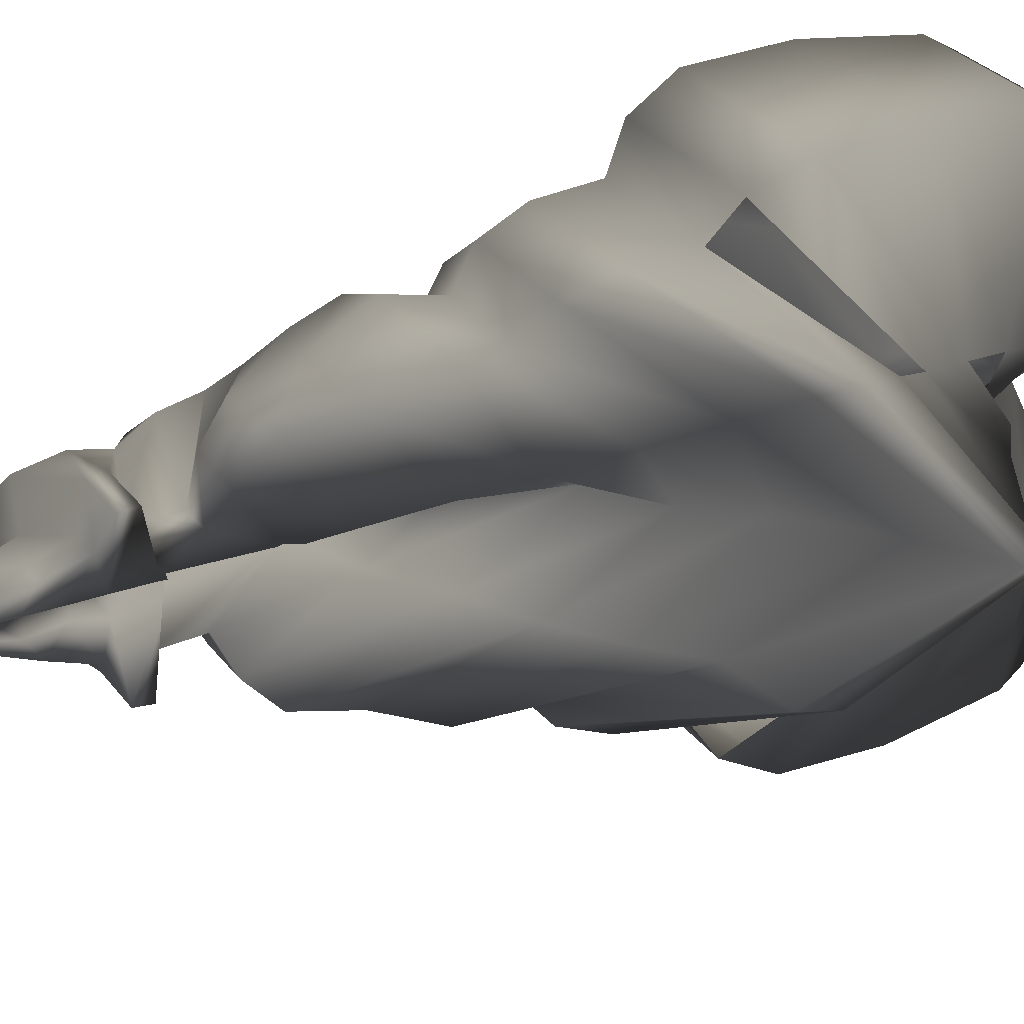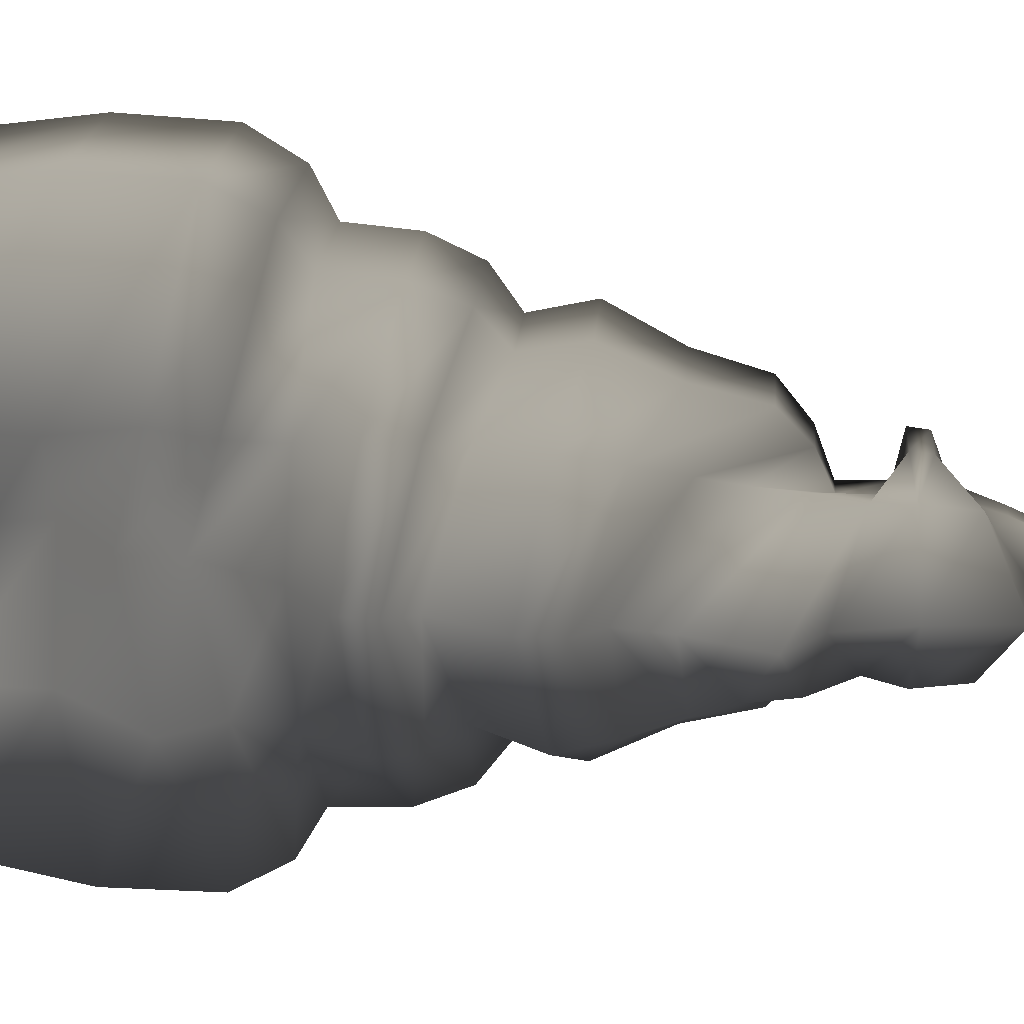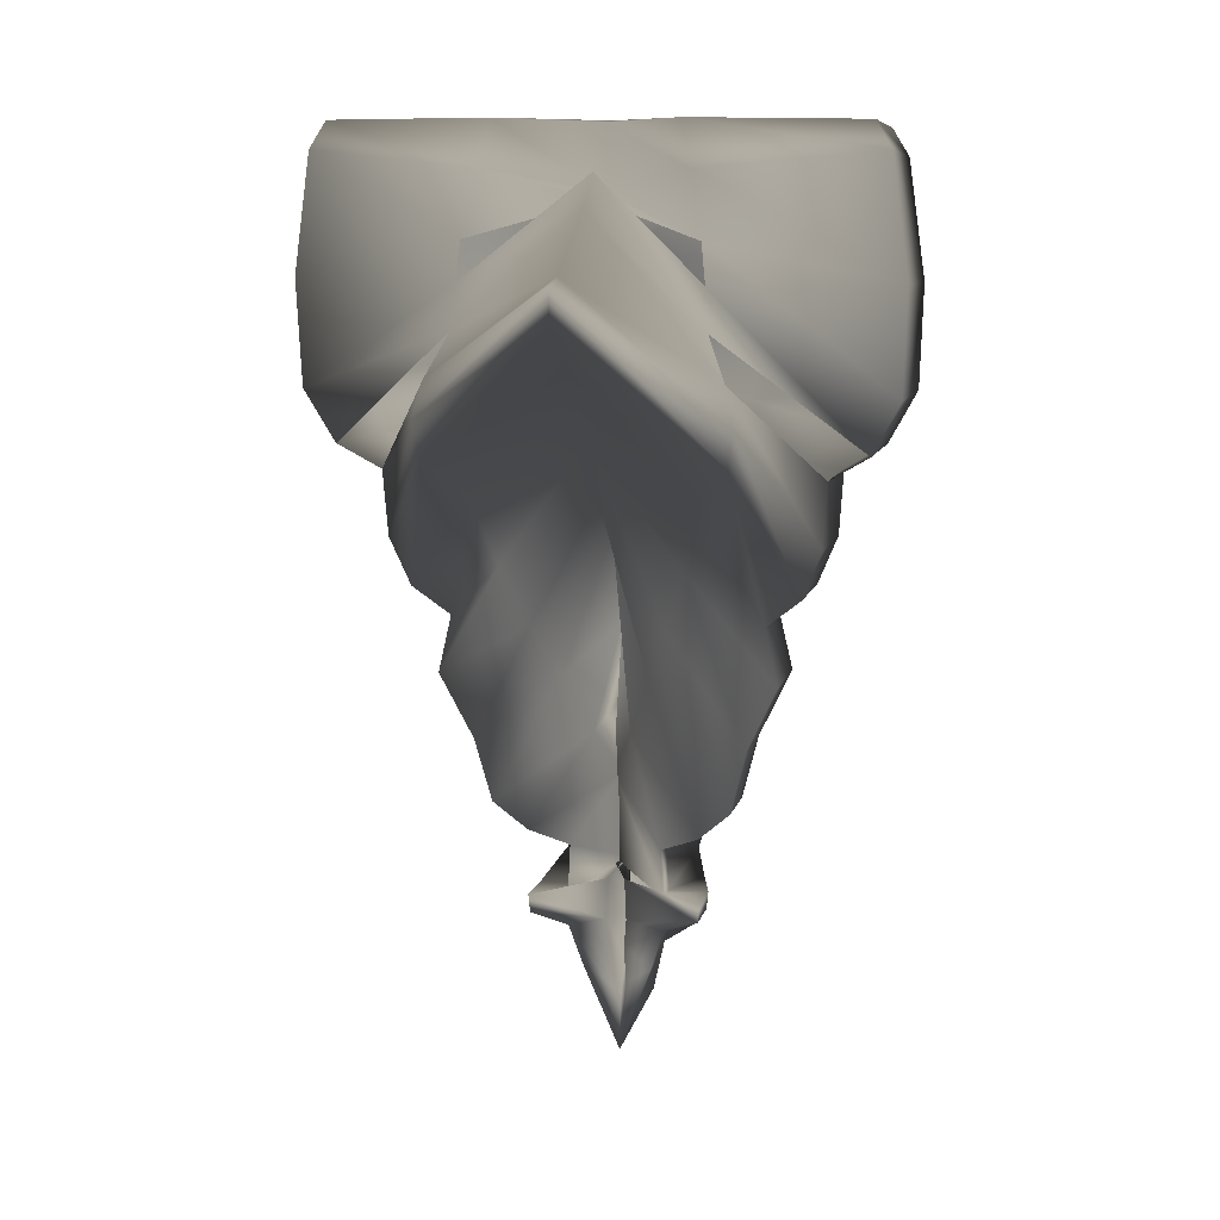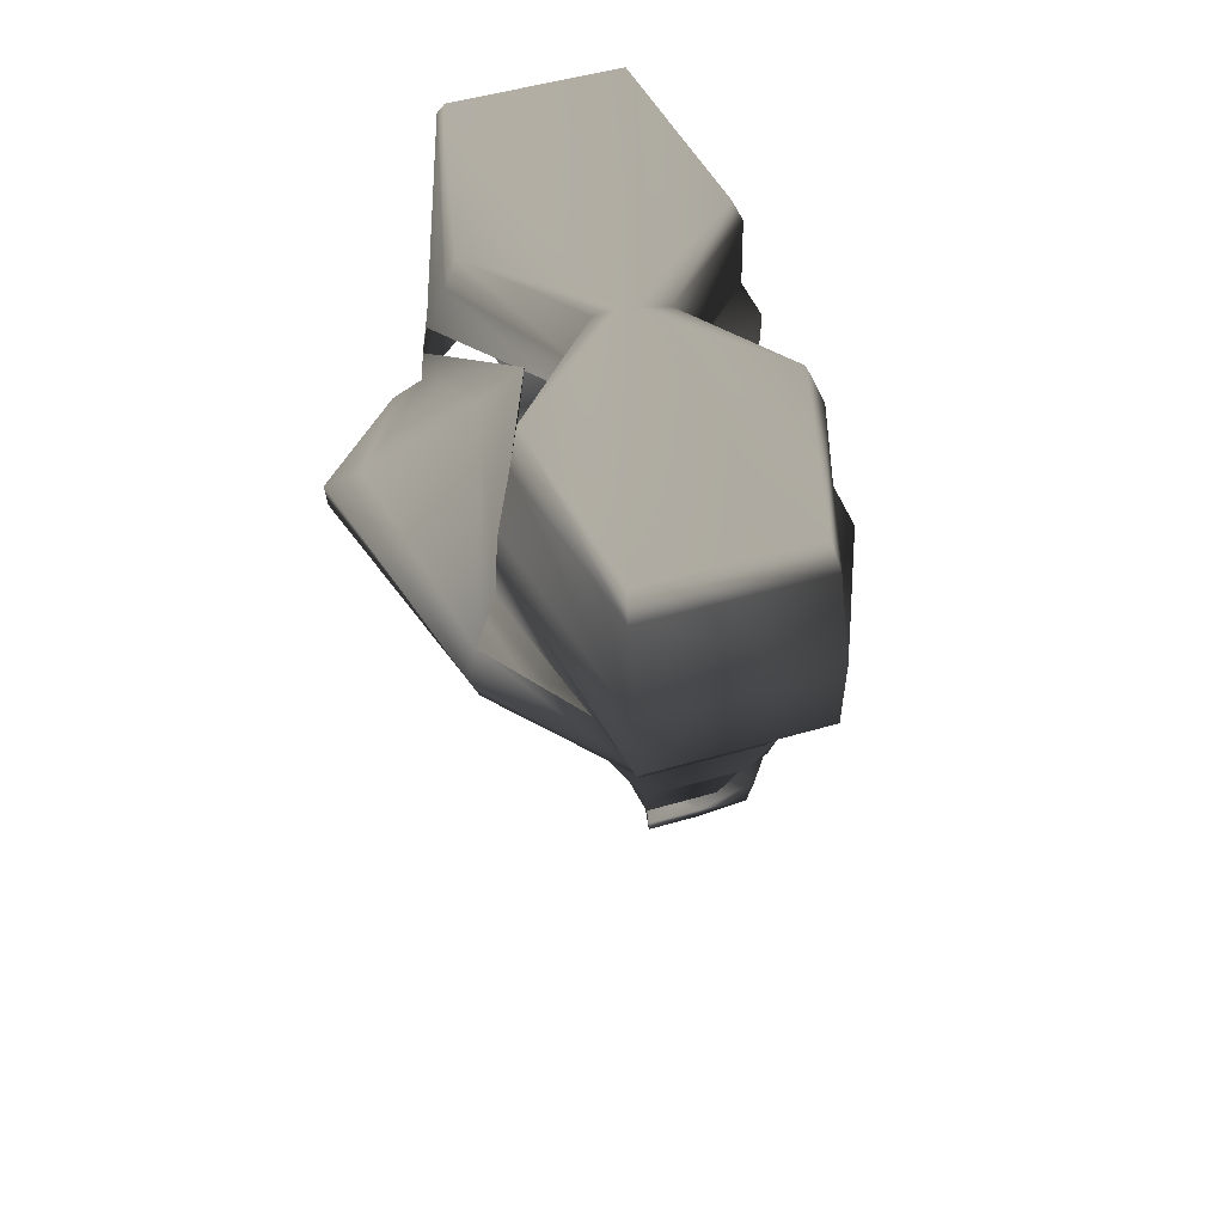
<metadata>
{"format":"obj","ext":"obj","renderer":"f3d","projection":"perspective","resolution":1024,"background":"white","views":[{"elev":31.5,"azim":61.1,"up":"+Z"},{"elev":21.1,"azim":-83.1,"up":"+Z"},{"elev":10.9,"azim":102.4,"up":"+Y"},{"elev":58.6,"azim":162.9,"up":"+Y"}]}
</metadata>
<code>
v -0.06481 0.1238 0 0.7529 0.7529 0.7529
v -0.05962 0.1235 -4.2e-05 0.7529 0.7529 0.7529
v -0.05783 0.1121 -6.1e-05 0.7529 0.7529 0.7529
v -0.05268 0.1107 -0.000103 0.7529 0.7529 0.7529
v -0.04918 0.1155 -0.00013 0.7529 0.7529 0.7529
v -0.04212 0.1102 -0.000188 0.7529 0.7529 0.7529
v -0.02325 0.09978 -0.000345 0.7529 0.7529 0.7529
v -0.01714 0.09874 -0.000395 0.7529 0.7529 0.7529
v -0.01732 0.09369 -0.000395 0.7529 0.7529 0.7529
v -0.03077 0.08436 -0.000288 0.7529 0.7529 0.7529
v -0.04515 0.07127 -0.000176 0.7529 0.7529 0.7529
v -0.05296 0.06069 -0.000115 0.7529 0.7529 0.7529
v -0.06445 0.05312 -2.4e-05 0.7529 0.7529 0.7529
v -0.07314 0.03578 4.2e-05 0.7529 0.7529 0.7529
v -0.08075 0.02222 9.9e-05 0.7529 0.7529 0.7529
v -0.08433 -0.001986 0.000121 0.7529 0.7529 0.7529
v -0.08076 -0.007807 9e-05 0.7529 0.7529 0.7529
v -0.07963 -0.0197 7.7e-05 0.7529 0.7529 0.7529
v -0.07519 -0.02753 3.9e-05 0.7529 0.7529 0.7529
v -0.0713 -0.03334 4e-06 0.7529 0.7529 0.7529
v -0.07108 -0.04433 0 0.7529 0.7529 0.7529
v -0.04355 0.1241 0.01559 0.7529 0.7529 0.7529
v -0.04173 0.1161 0.01714 0.7529 0.7529 0.7529
v -0.03881 0.1047 0.01959 0.7529 0.7529 0.7529
v -0.03798 0.09768 0.02039 0.7529 0.7529 0.7529
v -0.03743 0.09015 0.021 0.7529 0.7529 0.7529
v -0.03296 0.0825 0.02449 0.7529 0.7529 0.7529
v -0.03102 0.07596 0.02609 0.7529 0.7529 0.7529
v -0.03276 0.06899 0.025 0.7529 0.7529 0.7529
v -0.04106 0.06165 0.01912 0.7529 0.7529 0.7529
v -0.04618 0.04996 0.01568 0.7529 0.7529 0.7529
v -0.052 0.03853 0.01172 0.7529 0.7529 0.7529
v -0.05814 0.02885 0.007488 0.7529 0.7529 0.7529
v -0.06435 0.0174 0.003249 0.7529 0.7529 0.7529
v -0.07057 0.009032 -0.001084 0.7529 0.7529 0.7529
v -0.07208 -0.007537 -0.001742 0.7529 0.7529 0.7529
v -0.06776 -0.01053 0.001507 0.7529 0.7529 0.7529
v -0.06753 -0.01817 0.001883 0.7529 0.7529 0.7529
v -0.06857 -0.02353 0.001272 0.7529 0.7529 0.7529
v -0.06818 -0.03032 0.001742 0.7529 0.7529 0.7529
v -0.04992 0.1239 0.04579 0.7529 0.7529 0.7529
v -0.04915 0.119 0.04871 0.7529 0.7529 0.7529
v -0.049 0.09778 0.05163 0.7529 0.7529 0.7529
v -0.0499 0.0789 0.05102 0.7529 0.7529 0.7529
v -0.0519 0.06931 0.04595 0.7529 0.7529 0.7529
v -0.05447 0.06473 0.03857 0.7529 0.7529 0.7529
v -0.05517 0.05276 0.0378 0.7529 0.7529 0.7529
v -0.05665 0.04393 0.03427 0.7529 0.7529 0.7529
v -0.05894 0.03861 0.02781 0.7529 0.7529 0.7529
v -0.05858 0.02818 0.03012 0.7529 0.7529 0.7529
v -0.06089 0.01597 0.02443 0.7529 0.7529 0.7529
v -0.06227 0.004155 0.02151 0.7529 0.7529 0.7529
v -0.06443 -0.001343 0.01552 0.7529 0.7529 0.7529
v -0.06689 -0.004431 0.008297 0.7529 0.7529 0.7529
v -0.06707 -0.01339 0.008758 0.7529 0.7529 0.7529
v -0.06484 -0.01367 0.01568 0.7529 0.7529 0.7529
v -0.06506 -0.01704 0.01537 0.7529 0.7529 0.7529
v -0.06731 -0.01974 0.008758 0.7529 0.7529 0.7529
v -0.0684 -0.02744 0.0063 0.7529 0.7529 0.7529
v -0.07903 0.1226 0.04603 0.7529 0.7529 0.7529
v -0.08012 0.1177 0.04897 0.7529 0.7529 0.7529
v -0.08182 0.09641 0.0519 0.7529 0.7529 0.7529
v -0.08233 0.07755 0.05128 0.7529 0.7529 0.7529
v -0.08111 0.06809 0.04618 0.7529 0.7529 0.7529
v -0.07899 0.0637 0.03877 0.7529 0.7529 0.7529
v -0.0792 0.05176 0.038 0.7529 0.7529 0.7529
v -0.07843 0.04302 0.03445 0.7529 0.7529 0.7529
v -0.07662 0.03787 0.02796 0.7529 0.7529 0.7529
v -0.07773 0.02738 0.03027 0.7529 0.7529 0.7529
v -0.07642 0.01532 0.02456 0.7529 0.7529 0.7529
v -0.07595 0.003586 0.02162 0.7529 0.7529 0.7529
v -0.0743 -0.001756 0.0156 0.7529 0.7529 0.7529
v -0.07217 -0.004649 0.008341 0.7529 0.7529 0.7529
v -0.07265 -0.01362 0.008804 0.7529 0.7529 0.7529
v -0.0748 -0.01408 0.01576 0.7529 0.7529 0.7529
v -0.07483 -0.01744 0.01545 0.7529 0.7529 0.7529
v -0.07288 -0.01997 0.008804 0.7529 0.7529 0.7529
v -0.0724 -0.0276 0.006333 0.7529 0.7529 0.7529
v -0.08661 0.1214 0.01646 0.7529 0.7529 0.7529
v -0.08944 0.1137 0.01838 0.7529 0.7529 0.7529
v -0.08981 0.09869 0.01824 0.7529 0.7529 0.7529
v -0.09544 0.08372 0.02209 0.7529 0.7529 0.7529
v -0.09307 0.07412 0.02002 0.7529 0.7529 0.7529
v -0.09342 0.06459 0.02002 0.7529 0.7529 0.7529
v -0.09715 0.05493 0.02257 0.7529 0.7529 0.7529
v -0.09649 0.04721 0.02185 0.7529 0.7529 0.7529
v -0.09267 0.04224 0.01882 0.7529 0.7529 0.7529
v -0.09614 0.03081 0.02113 0.7529 0.7529 0.7529
v -0.09395 0.02139 0.0192 0.7529 0.7529 0.7529
v -0.09128 0.01311 0.01694 0.7529 0.7529 0.7529
v -0.08944 0.006194 0.01535 0.7529 0.7529 0.7529
v -0.08853 -0.001693 0.01444 0.7529 0.7529 0.7529
v -0.08576 -0.009038 0.01213 0.7529 0.7529 0.7529
v -0.08719 -0.01526 0.01304 0.7529 0.7529 0.7529
v -0.08631 -0.0238 0.01213 0.7529 0.7529 0.7529
v -0.07939 -0.02566 0.006834 0.7529 0.7529 0.7529
v -0.0775 -0.03444 0.00515 0.7529 0.7529 0.7529
v -0.07186 0.1211 5.6e-05 0.7529 0.7529 0.7529
v -0.07556 0.1107 8.3e-05 0.7529 0.7529 0.7529
v -0.07241 0.102 5.5e-05 0.7529 0.7529 0.7529
v -0.08608 0.09083 0.000163 0.7529 0.7529 0.7529
v -0.08487 0.08099 0.000151 0.7529 0.7529 0.7529
v -0.093 0.0661 0.000211 0.7529 0.7529 0.7529
v -0.1024 0.05862 0.000287 0.7529 0.7529 0.7529
v -0.104 0.05185 0.000297 0.7529 0.7529 0.7529
v -0.1008 0.04694 0.000271 0.7529 0.7529 0.7529
v -0.1065 0.03458 0.000312 0.7529 0.7529 0.7529
v -0.1063 0.02769 0.000309 0.7529 0.7529 0.7529
v -0.102 0.02283 0.000273 0.7529 0.7529 0.7529
v -0.1033 0.0142 0.000279 0.7529 0.7529 0.7529
v -0.1082 0.001119 0.000316 0.7529 0.7529 0.7529
v -0.1004 -0.00452 0.00025 0.7529 0.7529 0.7529
v -0.09671 -0.0163 0.000218 0.7529 0.7529 0.7529
v -0.09453 -0.03002 0.000196 0.7529 0.7529 0.7529
v -0.084 -0.03126 0.00011 0.7529 0.7529 0.7529
v -0.08138 -0.04122 8.5e-05 0.7529 0.7529 0.7529
v -0.08686 0.1214 -0.01611 0.7529 0.7529 0.7529
v -0.08972 0.1137 -0.01799 0.7529 0.7529 0.7529
v -0.09008 0.09868 -0.01785 0.7529 0.7529 0.7529
v -0.09578 0.08371 -0.02161 0.7529 0.7529 0.7529
v -0.09337 0.07411 -0.01959 0.7529 0.7529 0.7529
v -0.09373 0.06458 -0.01959 0.7529 0.7529 0.7529
v -0.09749 0.05491 -0.02209 0.7529 0.7529 0.7529
v -0.09682 0.0472 -0.02138 0.7529 0.7529 0.7529
v -0.09296 0.04223 -0.01841 0.7529 0.7529 0.7529
v -0.09647 0.0308 -0.02067 0.7529 0.7529 0.7529
v -0.09425 0.02138 -0.01879 0.7529 0.7529 0.7529
v -0.09154 0.0131 -0.01658 0.7529 0.7529 0.7529
v -0.08968 0.006184 -0.01502 0.7529 0.7529 0.7529
v -0.08875 -0.001704 -0.01413 0.7529 0.7529 0.7529
v -0.08594 -0.009047 -0.01187 0.7529 0.7529 0.7529
v -0.0874 -0.01526 -0.01276 0.7529 0.7529 0.7529
v -0.08649 -0.02381 -0.01187 0.7529 0.7529 0.7529
v -0.0795 -0.02566 -0.006687 0.7529 0.7529 0.7529
v -0.07758 -0.03444 -0.005038 0.7529 0.7529 0.7529
v -0.07974 0.1226 -0.04579 0.7529 0.7529 0.7529
v -0.08088 0.1177 -0.04871 0.7529 0.7529 0.7529
v -0.08262 0.09638 -0.05163 0.7529 0.7529 0.7529
v -0.08313 0.07752 -0.05102 0.7529 0.7529 0.7529
v -0.08183 0.06806 -0.04595 0.7529 0.7529 0.7529
v -0.07959 0.06368 -0.03857 0.7529 0.7529 0.7529
v -0.07979 0.05173 -0.0378 0.7529 0.7529 0.7529
v -0.07896 0.043 -0.03427 0.7529 0.7529 0.7529
v -0.07706 0.03786 -0.02781 0.7529 0.7529 0.7529
v -0.0782 0.02737 -0.03012 0.7529 0.7529 0.7529
v -0.0768 0.0153 -0.02443 0.7529 0.7529 0.7529
v -0.07629 0.003572 -0.02151 0.7529 0.7529 0.7529
v -0.07454 -0.001764 -0.01552 0.7529 0.7529 0.7529
v -0.0723 -0.004655 -0.008297 0.7529 0.7529 0.7529
v -0.07278 -0.01363 -0.008758 0.7529 0.7529 0.7529
v -0.07505 -0.01409 -0.01568 0.7529 0.7529 0.7529
v -0.07507 -0.01746 -0.01537 0.7529 0.7529 0.7529
v -0.07302 -0.01998 -0.008758 0.7529 0.7529 0.7529
v -0.0725 -0.02761 -0.0063 0.7529 0.7529 0.7529
v -0.05063 0.1238 -0.04603 0.7529 0.7529 0.7529
v -0.04991 0.119 -0.04897 0.7529 0.7529 0.7529
v -0.0498 0.09775 -0.0519 0.7529 0.7529 0.7529
v -0.05069 0.07887 -0.05128 0.7529 0.7529 0.7529
v -0.05262 0.06928 -0.04618 0.7529 0.7529 0.7529
v -0.05507 0.0647 -0.03877 0.7529 0.7529 0.7529
v -0.05576 0.05273 -0.038 0.7529 0.7529 0.7529
v -0.05718 0.04391 -0.03445 0.7529 0.7529 0.7529
v -0.05937 0.0386 -0.02796 0.7529 0.7529 0.7529
v -0.05905 0.02816 -0.03027 0.7529 0.7529 0.7529
v -0.06127 0.01595 -0.02456 0.7529 0.7529 0.7529
v -0.06261 0.00414 -0.02162 0.7529 0.7529 0.7529
v -0.06467 -0.001354 -0.0156 0.7529 0.7529 0.7529
v -0.06702 -0.004435 -0.008341 0.7529 0.7529 0.7529
v -0.06721 -0.0134 -0.008804 0.7529 0.7529 0.7529
v -0.06508 -0.01368 -0.01576 0.7529 0.7529 0.7529
v -0.0653 -0.01705 -0.01545 0.7529 0.7529 0.7529
v -0.06745 -0.01975 -0.008804 0.7529 0.7529 0.7529
v -0.0685 -0.02744 -0.006333 0.7529 0.7529 0.7529
v -0.04379 0.1241 -0.01593 0.7529 0.7529 0.7529
v -0.042 0.1161 -0.01752 0.7529 0.7529 0.7529
v -0.03912 0.1047 -0.02002 0.7529 0.7529 0.7529
v -0.0383 0.09767 -0.02084 0.7529 0.7529 0.7529
v -0.03776 0.09014 -0.02147 0.7529 0.7529 0.7529
v -0.03334 0.08249 -0.02503 0.7529 0.7529 0.7529
v -0.03143 0.07594 -0.02666 0.7529 0.7529 0.7529
v -0.03315 0.06897 -0.02556 0.7529 0.7529 0.7529
v -0.04136 0.06163 -0.01954 0.7529 0.7529 0.7529
v -0.04643 0.04995 -0.01603 0.7529 0.7529 0.7529
v -0.05218 0.03852 -0.01198 0.7529 0.7529 0.7529
v -0.05826 0.02885 -0.007653 0.7529 0.7529 0.7529
v -0.0644 0.0174 -0.003321 0.7529 0.7529 0.7529
v -0.07055 0.009034 0.001107 0.7529 0.7529 0.7529
v -0.07205 -0.007537 0.001781 0.7529 0.7529 0.7529
v -0.06778 -0.01053 -0.00154 0.7529 0.7529 0.7529
v -0.06756 -0.01817 -0.001925 0.7529 0.7529 0.7529
v -0.06859 -0.02353 -0.0013 0.7529 0.7529 0.7529
v -0.06821 -0.03032 -0.001781 0.7529 0.7529 0.7529
f 22 2 1
f 22 23 3
f 22 3 2
f 23 24 4
f 23 4 3
f 25 26 6
f 25 6 5
f 26 27 7
f 26 7 6
f 27 28 8
f 27 8 7
f 28 29 9
f 28 9 8
f 29 30 10
f 29 10 9
f 30 31 11
f 30 11 10
f 31 32 12
f 31 12 11
f 32 33 13
f 32 13 12
f 33 34 14
f 33 14 13
f 34 35 15
f 34 15 14
f 35 36 16
f 35 16 15
f 36 37 17
f 36 17 16
f 37 38 18
f 37 18 17
f 38 39 19
f 38 19 18
f 39 40 20
f 39 20 19
f 40 21 20
f 41 22 1
f 41 42 23
f 41 23 22
f 42 43 24
f 42 24 23
f 43 44 25
f 43 25 24
f 44 45 26
f 44 26 25
f 46 47 28
f 46 28 27
f 47 48 29
f 47 29 28
f 48 49 30
f 48 30 29
f 49 50 31
f 49 31 30
f 50 51 32
f 50 32 31
f 51 52 33
f 51 33 32
f 52 53 34
f 52 34 33
f 53 54 35
f 53 35 34
f 54 55 36
f 54 36 35
f 55 56 37
f 55 37 36
f 56 57 38
f 56 38 37
f 58 39 38
f 58 38 57
f 58 59 40
f 58 40 39
f 59 21 40
f 60 41 1
f 60 61 42
f 60 42 41
f 61 62 43
f 61 43 42
f 62 63 44
f 62 44 43
f 63 64 45
f 63 45 44
f 64 65 46
f 64 46 45
f 65 66 47
f 65 47 46
f 66 67 48
f 66 48 47
f 67 68 49
f 67 49 48
f 68 69 50
f 68 50 49
f 69 70 51
f 69 51 50
f 70 71 52
f 70 52 51
f 71 72 53
f 71 53 52
f 72 73 54
f 72 54 53
f 73 74 55
f 73 55 54
f 74 75 56
f 74 56 55
f 75 76 57
f 75 57 56
f 76 77 58
f 76 58 57
f 77 78 59
f 77 59 58
f 78 21 59
f 79 60 1
f 79 80 61
f 79 61 60
f 80 81 62
f 80 62 61
f 81 82 63
f 81 63 62
f 82 83 64
f 82 64 63
f 83 84 65
f 83 65 64
f 84 85 66
f 84 66 65
f 85 86 67
f 85 67 66
f 86 87 68
f 86 68 67
f 87 88 69
f 87 69 68
f 88 89 70
f 88 70 69
f 89 90 71
f 89 71 70
f 90 91 72
f 90 72 71
f 91 92 73
f 91 73 72
f 92 93 74
f 92 74 73
f 93 94 75
f 93 75 74
f 94 95 76
f 94 76 75
f 95 96 77
f 95 77 76
f 96 97 78
f 96 78 77
f 97 21 78
f 98 79 1
f 98 99 80
f 98 80 79
f 99 100 81
f 99 81 80
f 100 101 82
f 100 82 81
f 101 102 83
f 101 83 82
f 102 103 84
f 102 84 83
f 103 104 85
f 103 85 84
f 104 105 86
f 104 86 85
f 105 106 87
f 105 87 86
f 106 107 88
f 106 88 87
f 107 108 89
f 107 89 88
f 108 109 90
f 108 90 89
f 109 110 91
f 109 91 90
f 110 111 92
f 110 92 91
f 111 112 93
f 111 93 92
f 112 113 94
f 112 94 93
f 113 114 95
f 113 95 94
f 114 115 96
f 114 96 95
f 115 116 97
f 115 97 96
f 116 21 97
f 117 98 1
f 117 118 99
f 117 99 98
f 118 119 100
f 118 100 99
f 119 120 101
f 119 101 100
f 120 121 102
f 120 102 101
f 121 122 103
f 121 103 102
f 122 123 104
f 122 104 103
f 123 124 105
f 123 105 104
f 124 125 106
f 124 106 105
f 125 126 107
f 125 107 106
f 126 127 108
f 126 108 107
f 127 128 109
f 127 109 108
f 128 129 110
f 128 110 109
f 129 130 111
f 129 111 110
f 130 131 112
f 130 112 111
f 131 132 113
f 131 113 112
f 132 133 114
f 132 114 113
f 133 134 115
f 133 115 114
f 134 135 116
f 134 116 115
f 135 21 116
f 136 117 1
f 136 137 118
f 136 118 117
f 137 138 119
f 137 119 118
f 138 139 120
f 138 120 119
f 139 140 121
f 139 121 120
f 140 141 122
f 140 122 121
f 141 142 123
f 141 123 122
f 142 143 124
f 142 124 123
f 143 144 125
f 143 125 124
f 144 145 126
f 144 126 125
f 145 146 127
f 145 127 126
f 146 147 128
f 146 128 127
f 147 148 129
f 147 129 128
f 148 149 130
f 148 130 129
f 149 150 131
f 149 131 130
f 150 151 132
f 150 132 131
f 151 152 133
f 151 133 132
f 152 153 134
f 152 134 133
f 153 154 135
f 153 135 134
f 154 21 135
f 155 136 1
f 155 156 137
f 155 137 136
f 156 157 138
f 156 138 137
f 157 158 139
f 157 139 138
f 158 159 140
f 158 140 139
f 159 160 141
f 159 141 140
f 160 161 142
f 160 142 141
f 161 162 143
f 161 143 142
f 162 163 144
f 162 144 143
f 163 164 145
f 163 145 144
f 164 165 146
f 164 146 145
f 165 166 147
f 165 147 146
f 166 167 148
f 166 148 147
f 167 168 149
f 167 149 148
f 168 169 150
f 168 150 149
f 169 170 151
f 169 151 150
f 170 171 152
f 170 152 151
f 171 172 153
f 171 153 152
f 172 173 154
f 172 154 153
f 173 21 154
f 174 155 1
f 174 175 156
f 174 156 155
f 175 176 157
f 175 157 156
f 176 177 158
f 176 158 157
f 177 178 159
f 177 159 158
f 179 180 161
f 179 161 160
f 180 181 162
f 180 162 161
f 181 182 163
f 181 163 162
f 182 183 164
f 182 164 163
f 183 184 165
f 183 165 164
f 184 185 166
f 184 166 165
f 185 186 167
f 185 167 166
f 186 187 168
f 186 168 167
f 187 188 169
f 187 169 168
f 189 190 171
f 189 171 170
f 190 191 172
f 190 172 171
f 191 192 173
f 191 173 172
f 192 21 173
f 2 174 1
f 2 3 175
f 2 175 174
f 3 4 176
f 3 176 175
f 5 6 178
f 5 178 177
f 6 7 179
f 6 179 178
f 7 8 180
f 7 180 179
f 8 9 181
f 8 181 180
f 9 10 182
f 9 182 181
f 10 11 183
f 10 183 182
f 11 12 184
f 11 184 183
f 12 13 185
f 12 185 184
f 13 14 186
f 13 186 185
f 14 15 187
f 14 187 186
f 15 16 188
f 15 188 187
f 16 17 189
f 16 189 188
f 17 18 190
f 17 190 189
f 18 19 191
f 18 191 190
f 19 20 192
f 19 192 191
f 20 21 192

</code>
